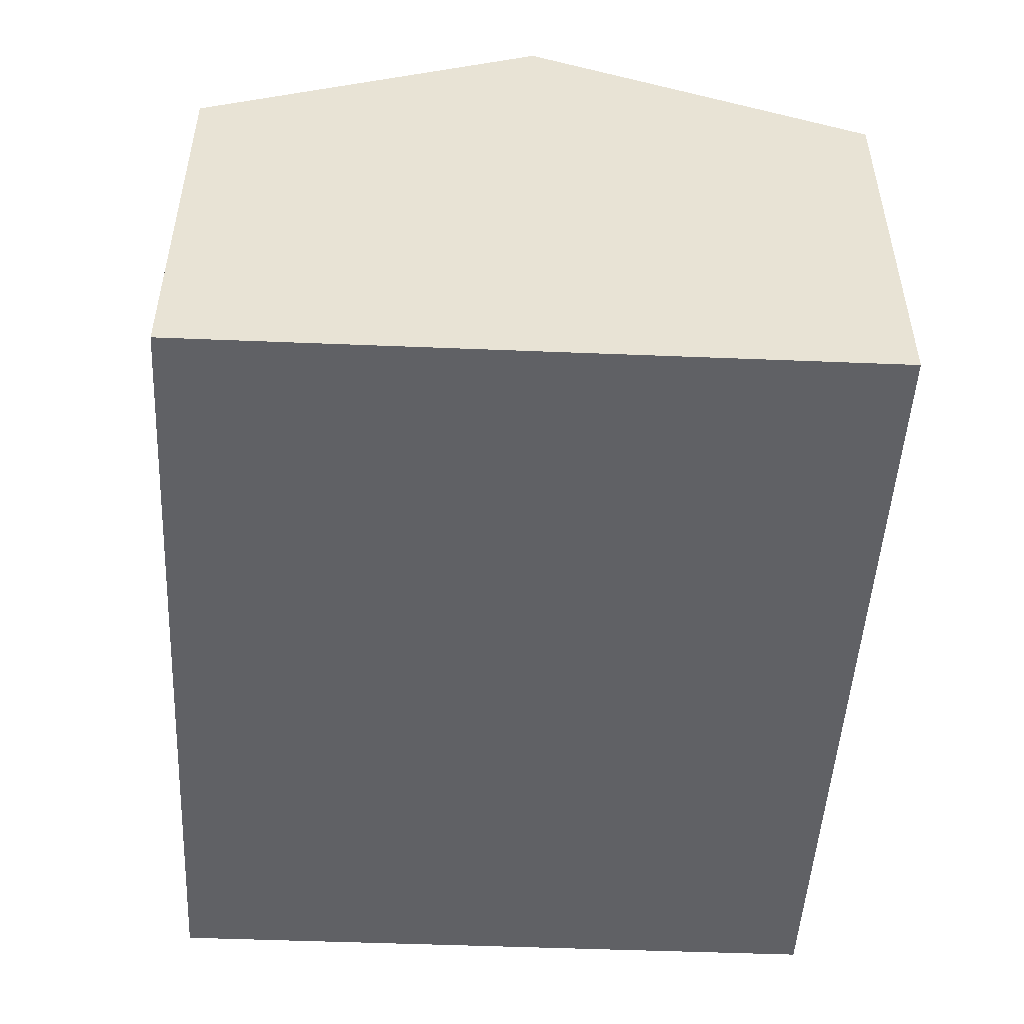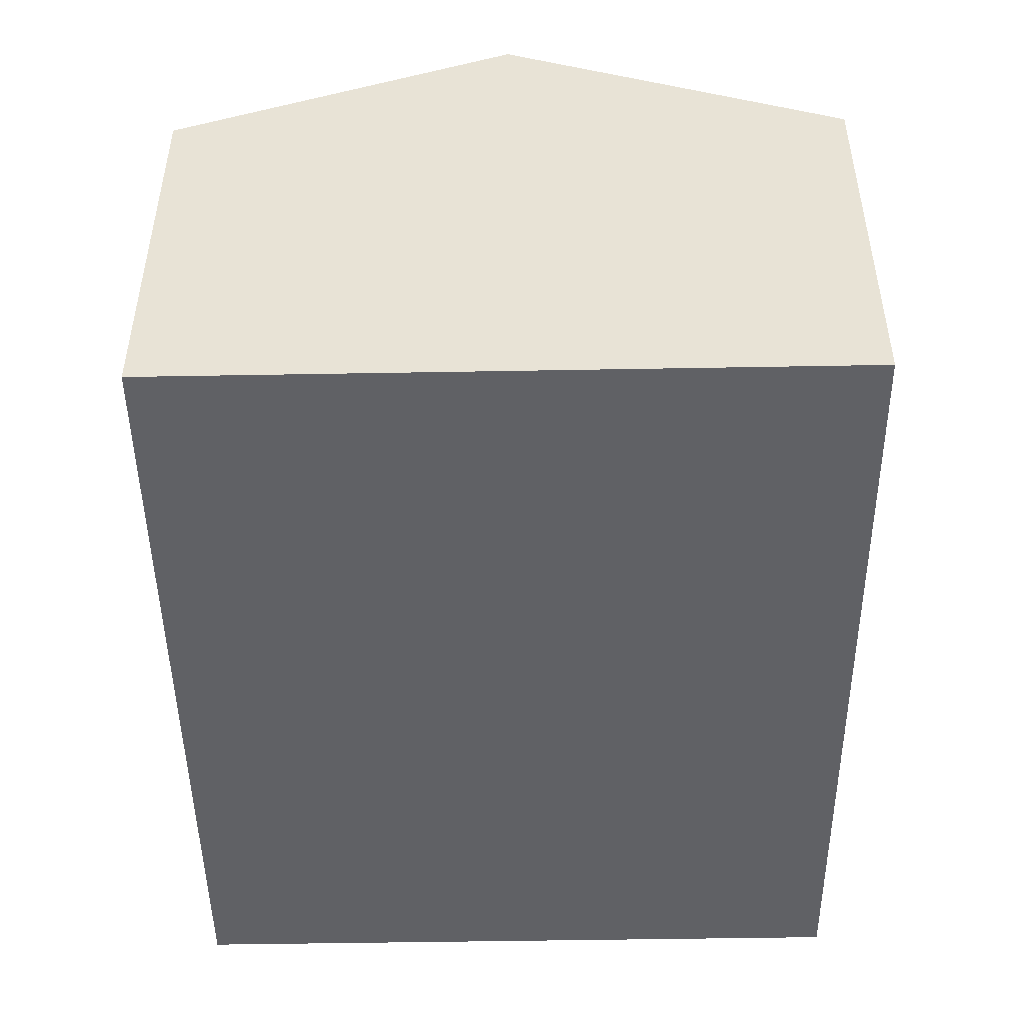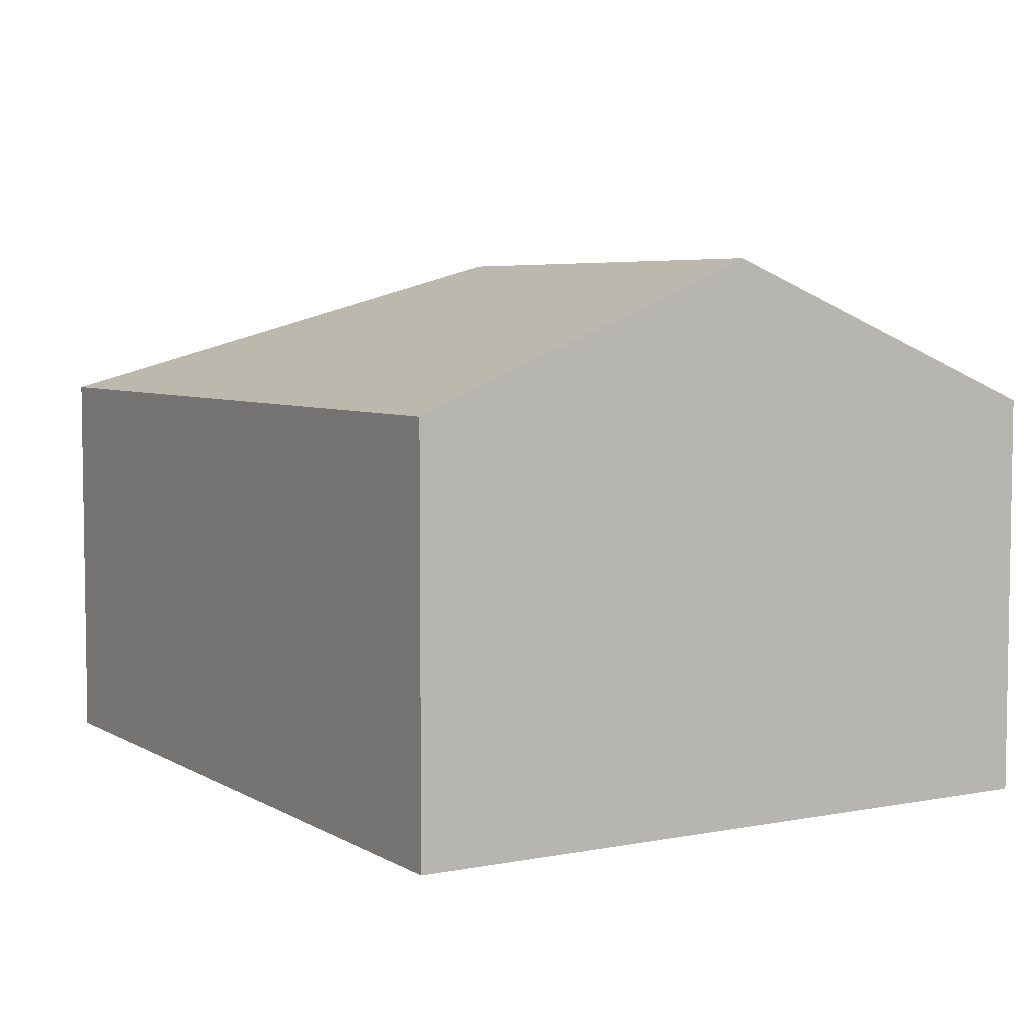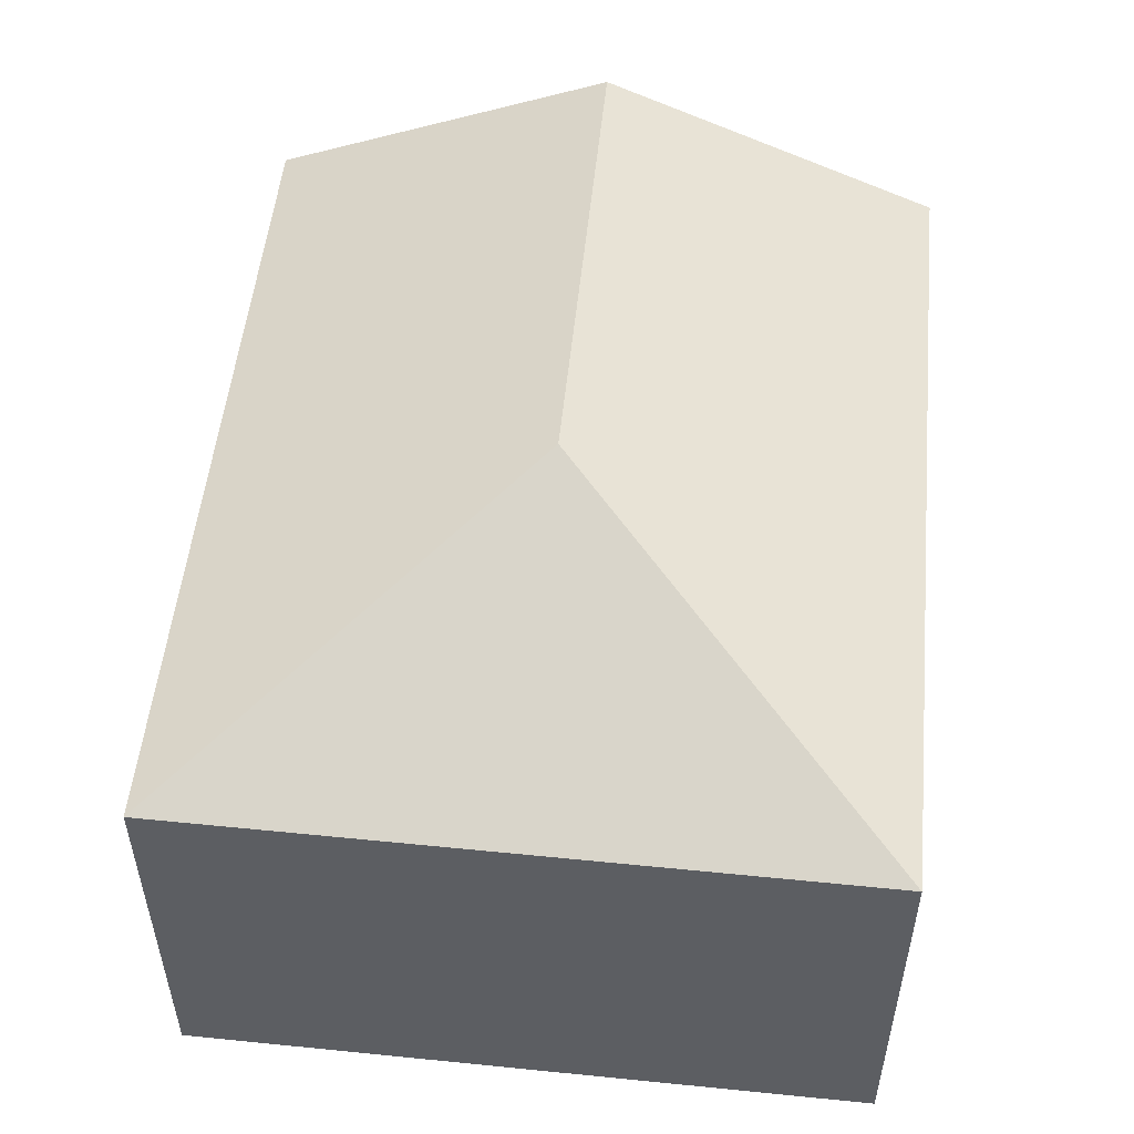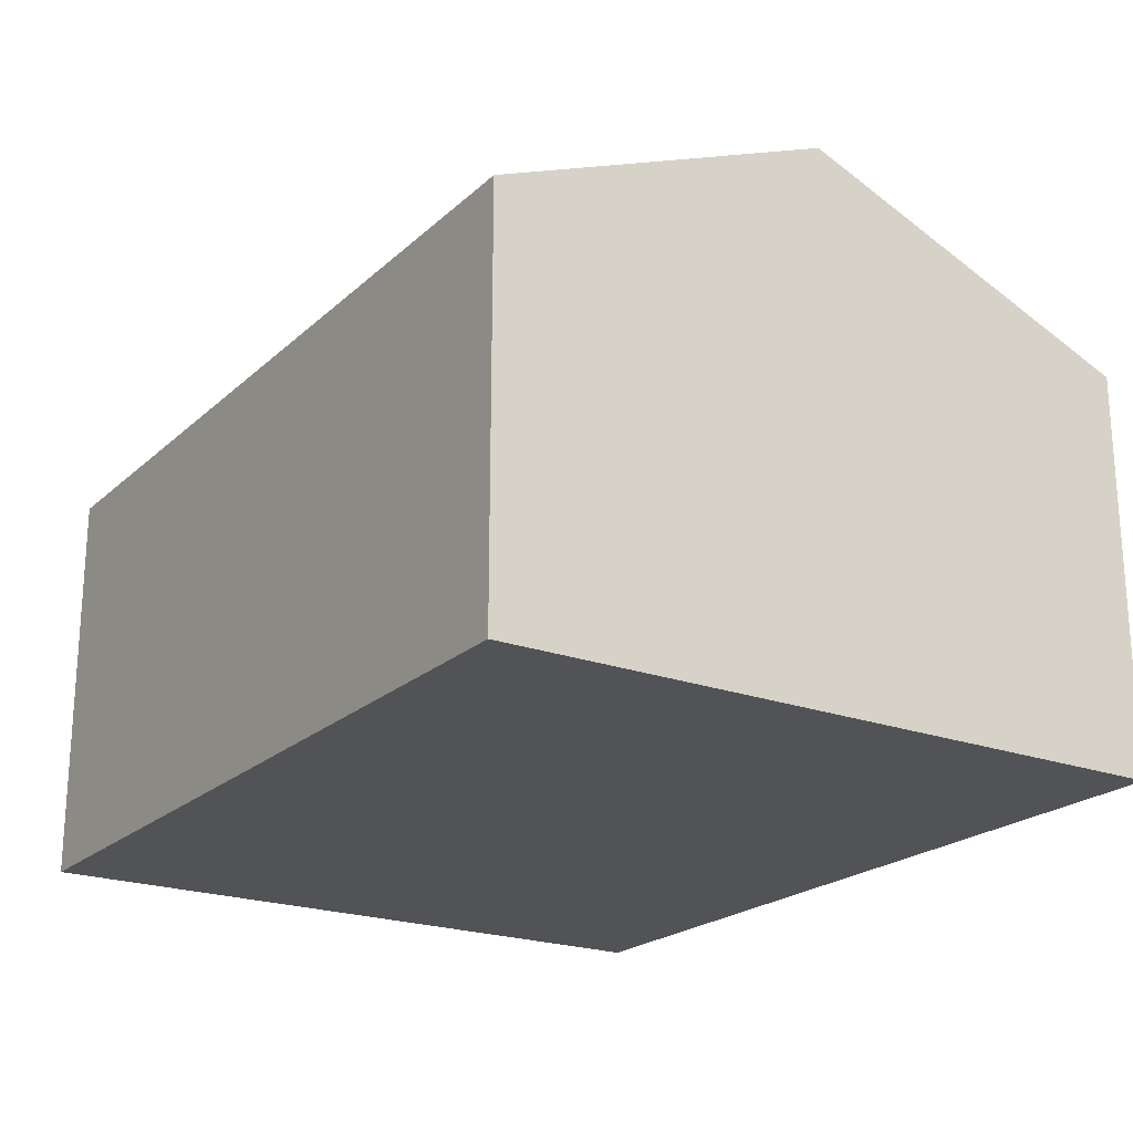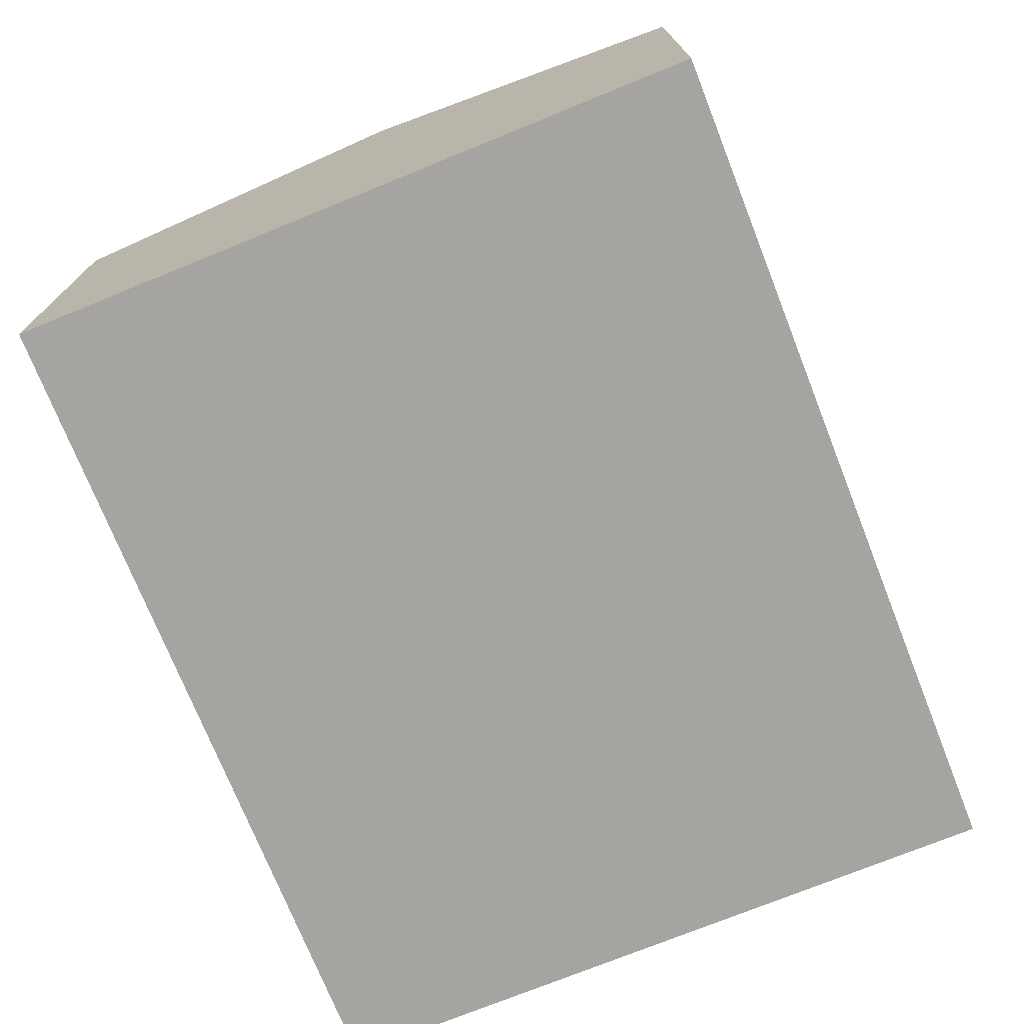
<metadata>
{"format":"obj","ext":"obj","renderer":"f3d","projection":"perspective","resolution":1024,"background":"white","views":[{"elev":-49.9,"azim":-96.0,"up":"+Y"},{"elev":-47.7,"azim":-92.3,"up":"+Y"},{"elev":5.3,"azim":-124.1,"up":"+Y"},{"elev":51.9,"azim":92.7,"up":"+Y"},{"elev":-21.7,"azim":-126.3,"up":"+Y"},{"elev":-73.5,"azim":-71.3,"up":"+Y"}]}
</metadata>
<code>
v  3.256 3.467 -2.032
v  0.265 2.575 -4.384
v  0.133 3.467 -2.195
v  5.579 2.575 -4.106
v  5.313 2.577 0.265
v  0 2.572 1.575e-16
v  0.265 2.684e-16 -4.384
v  0.133 1.344e-16 -2.195
v  0 0 0
v  5.313 -1.623e-17 0.265
v  5.579 2.514e-16 -4.106
g defaultobject
f 1 2 3
f 2 1 4
f 5 3 6
f 3 5 1
f 1 5 4
f 7 3 2
f 3 7 6
f 6 7 8
f 6 8 9
f 6 10 5
f 10 6 9
f 10 4 5
f 4 10 11
f 11 2 4
f 2 11 7
f 8 10 9
f 10 8 7
f 10 7 11

</code>
